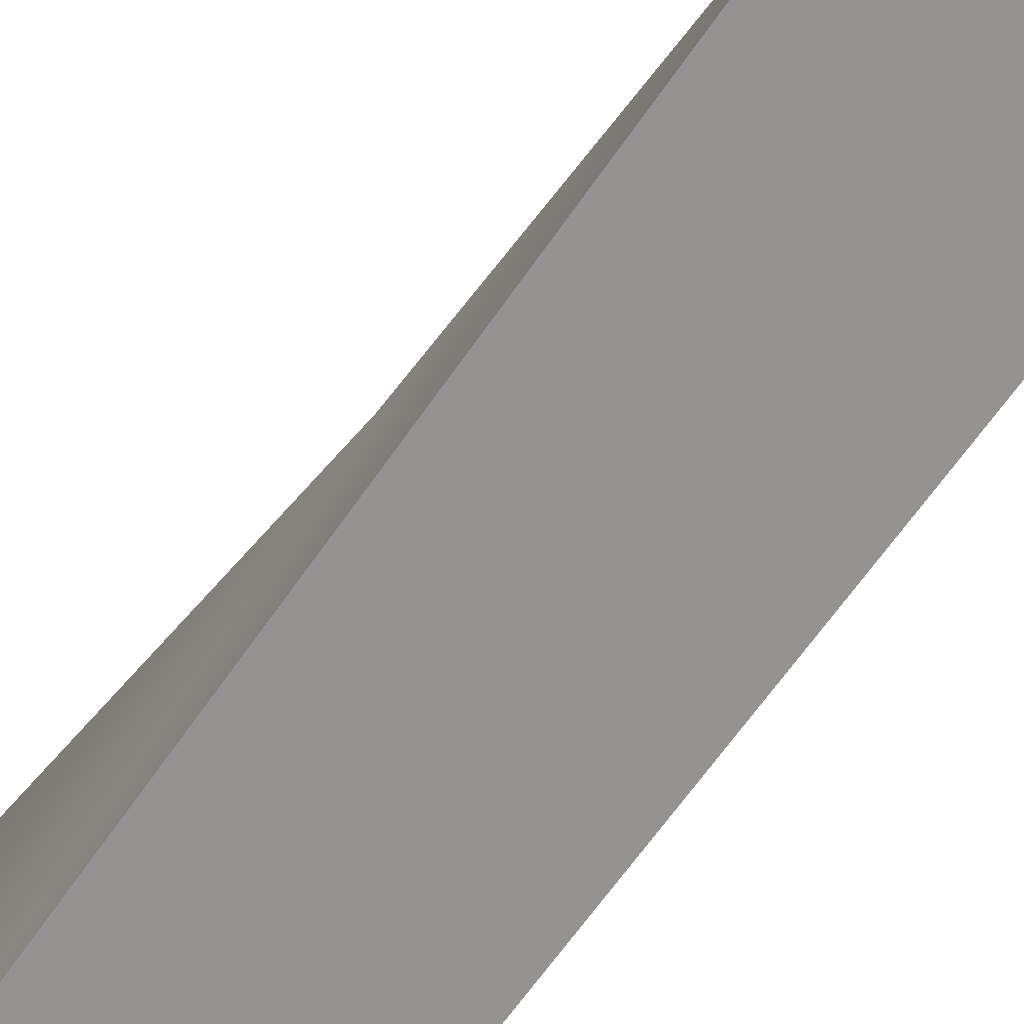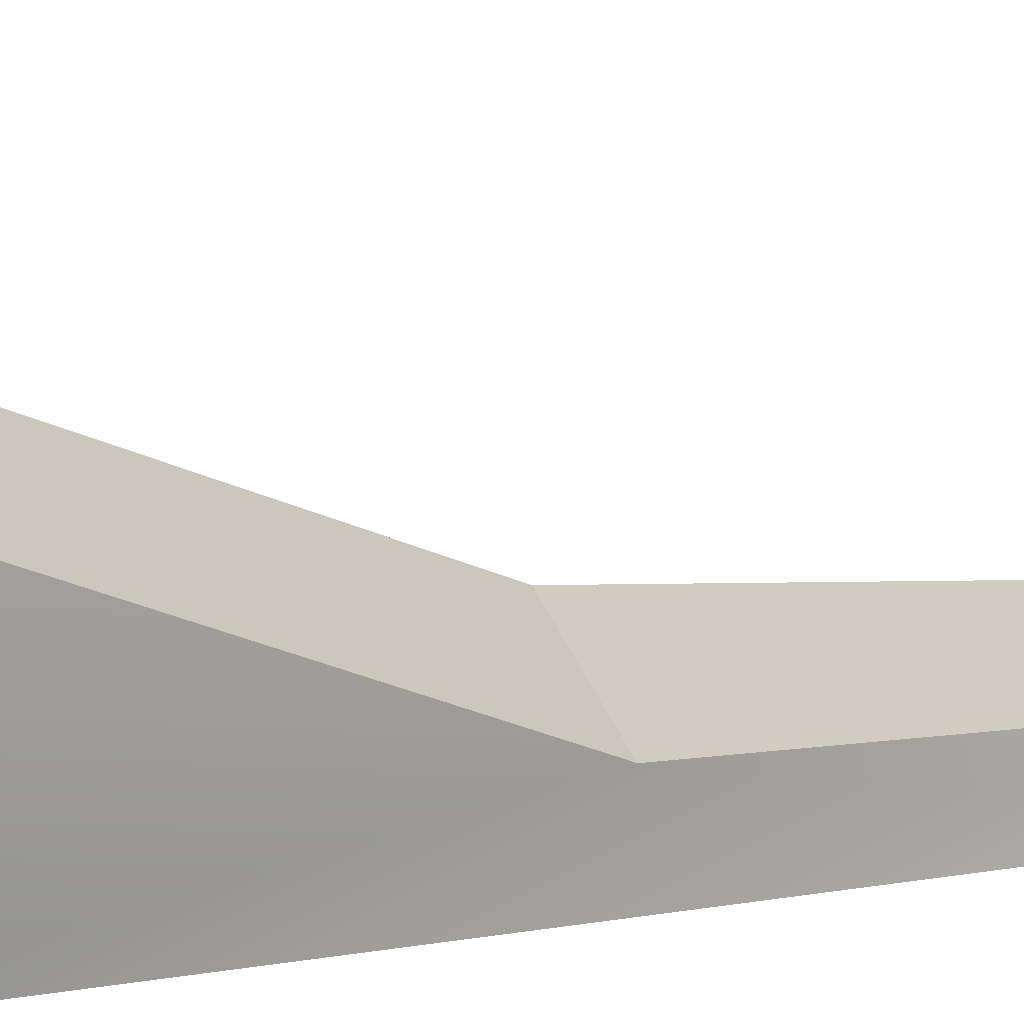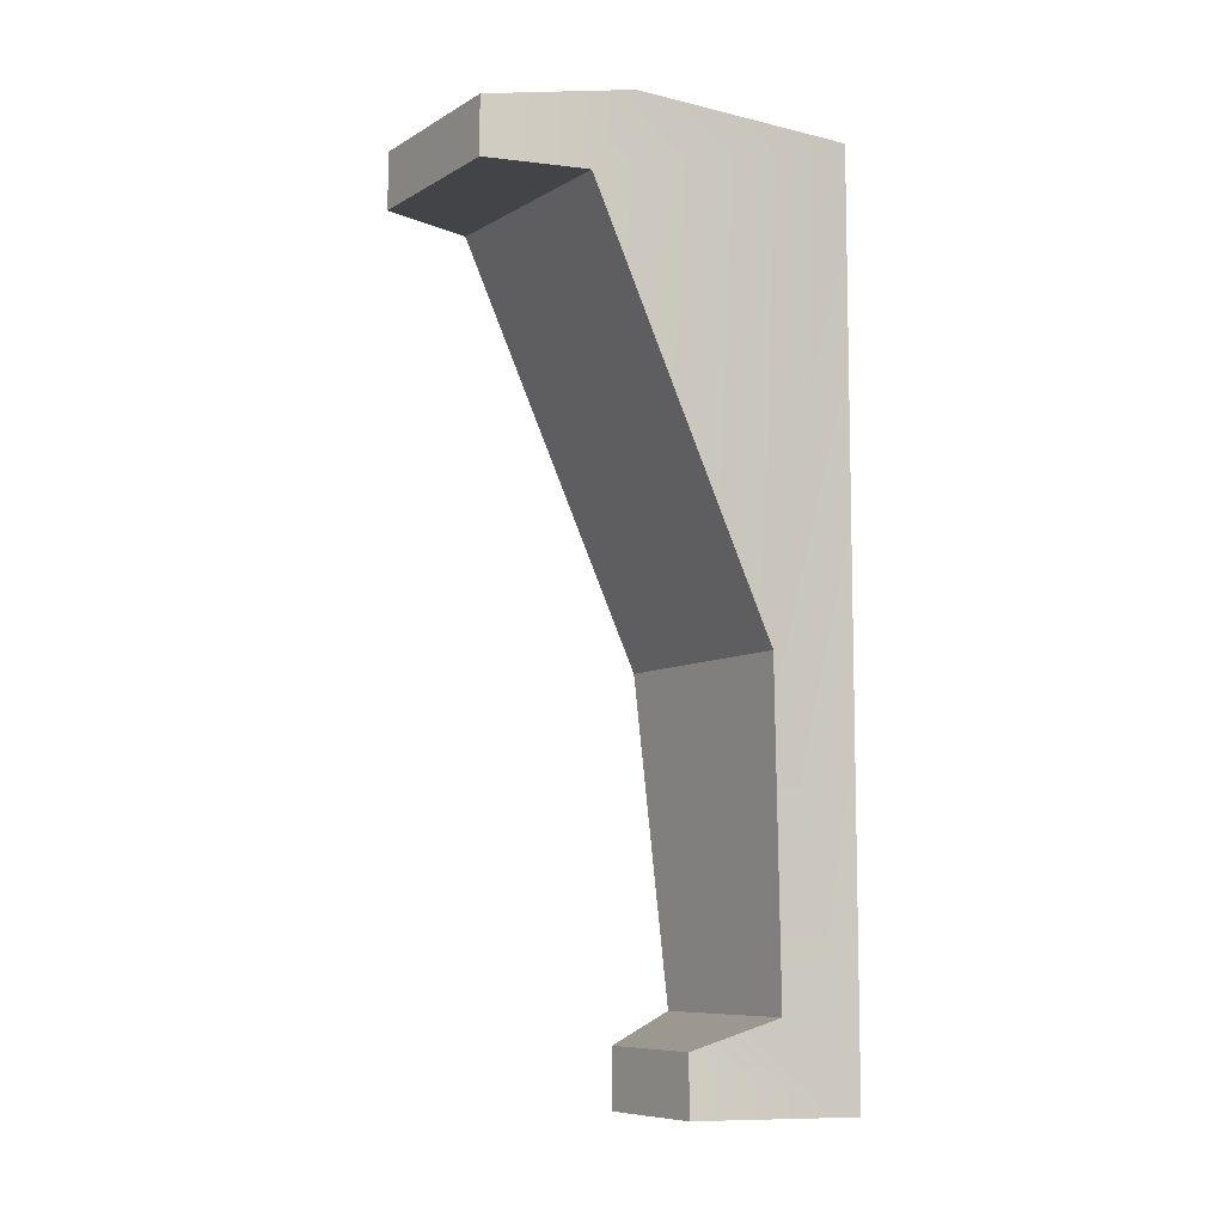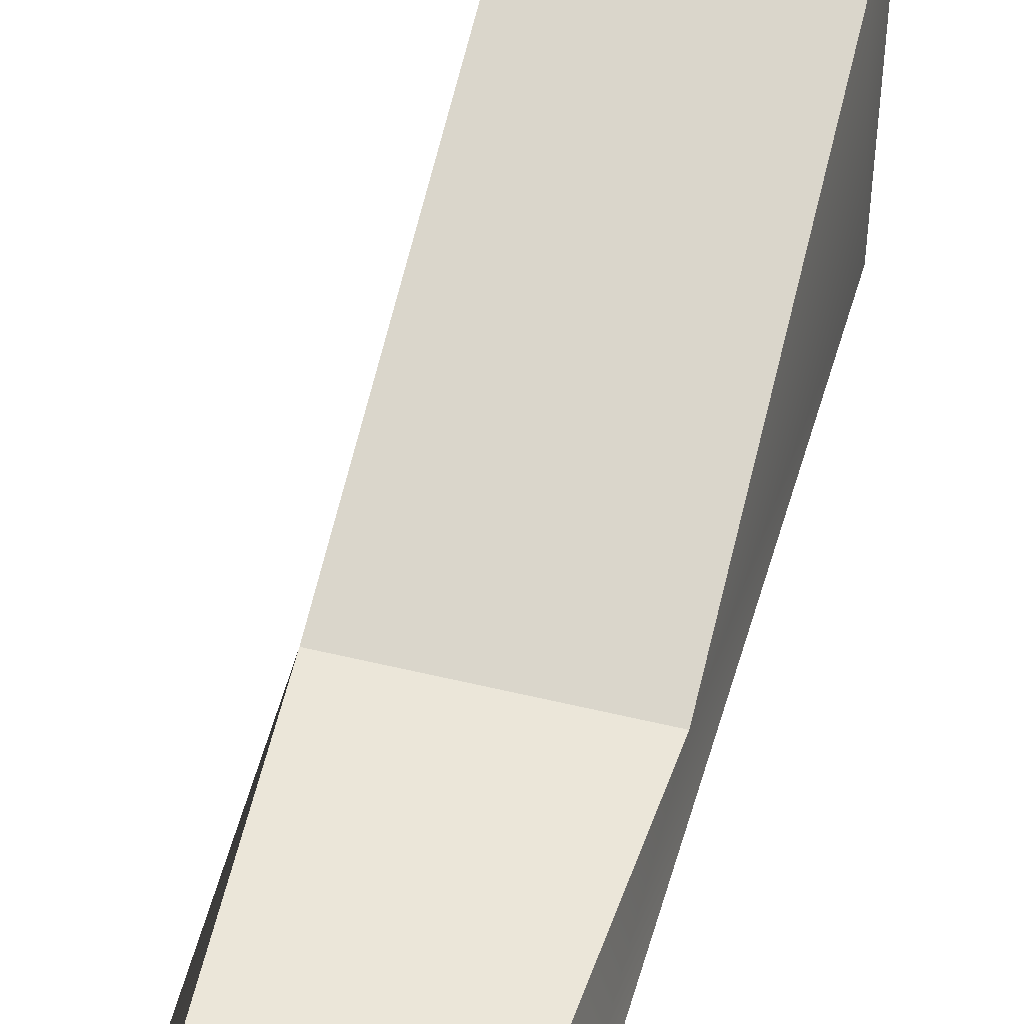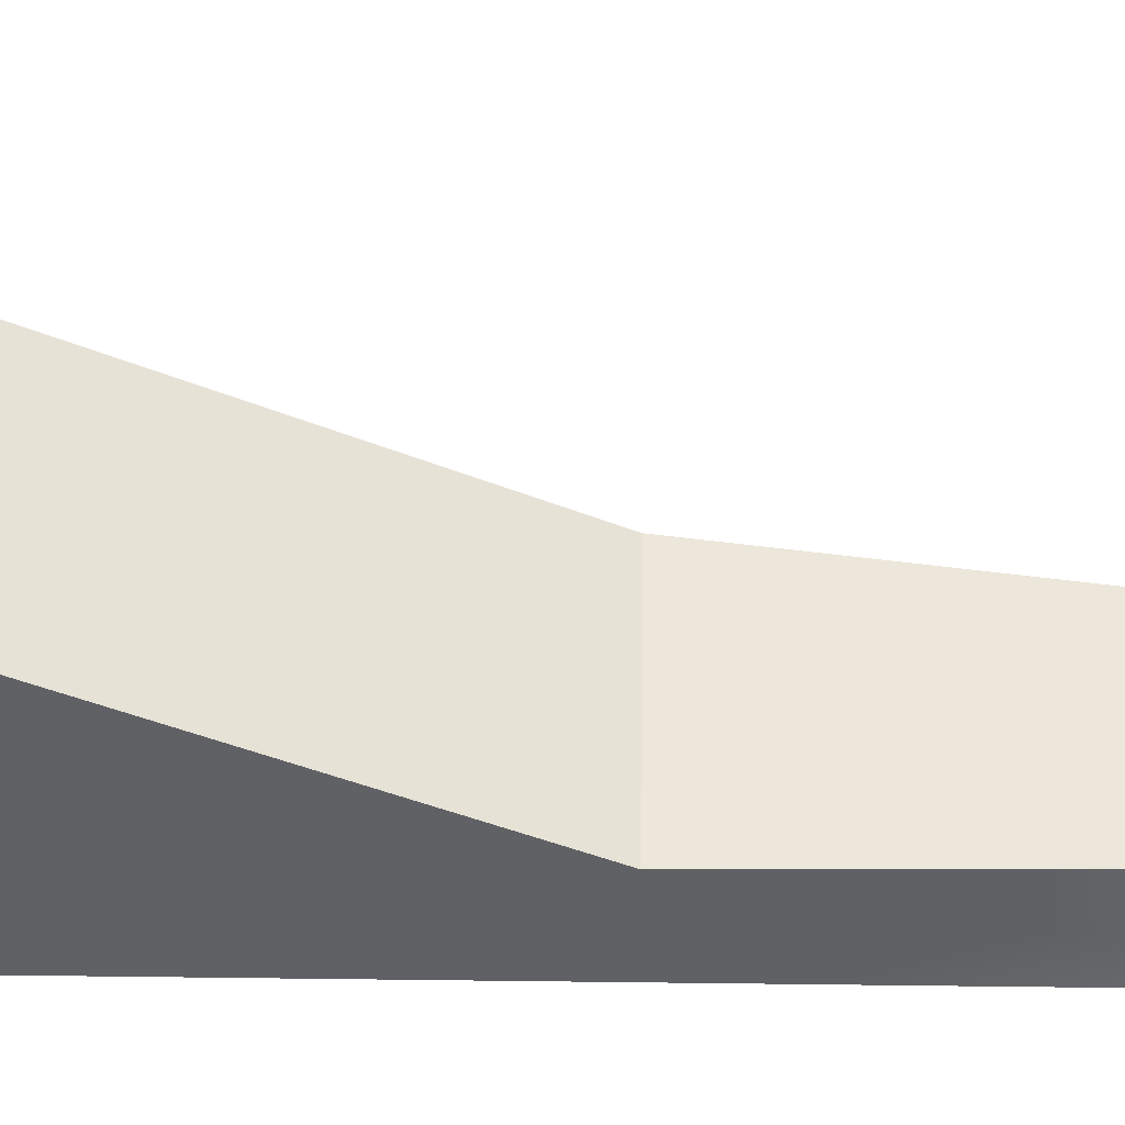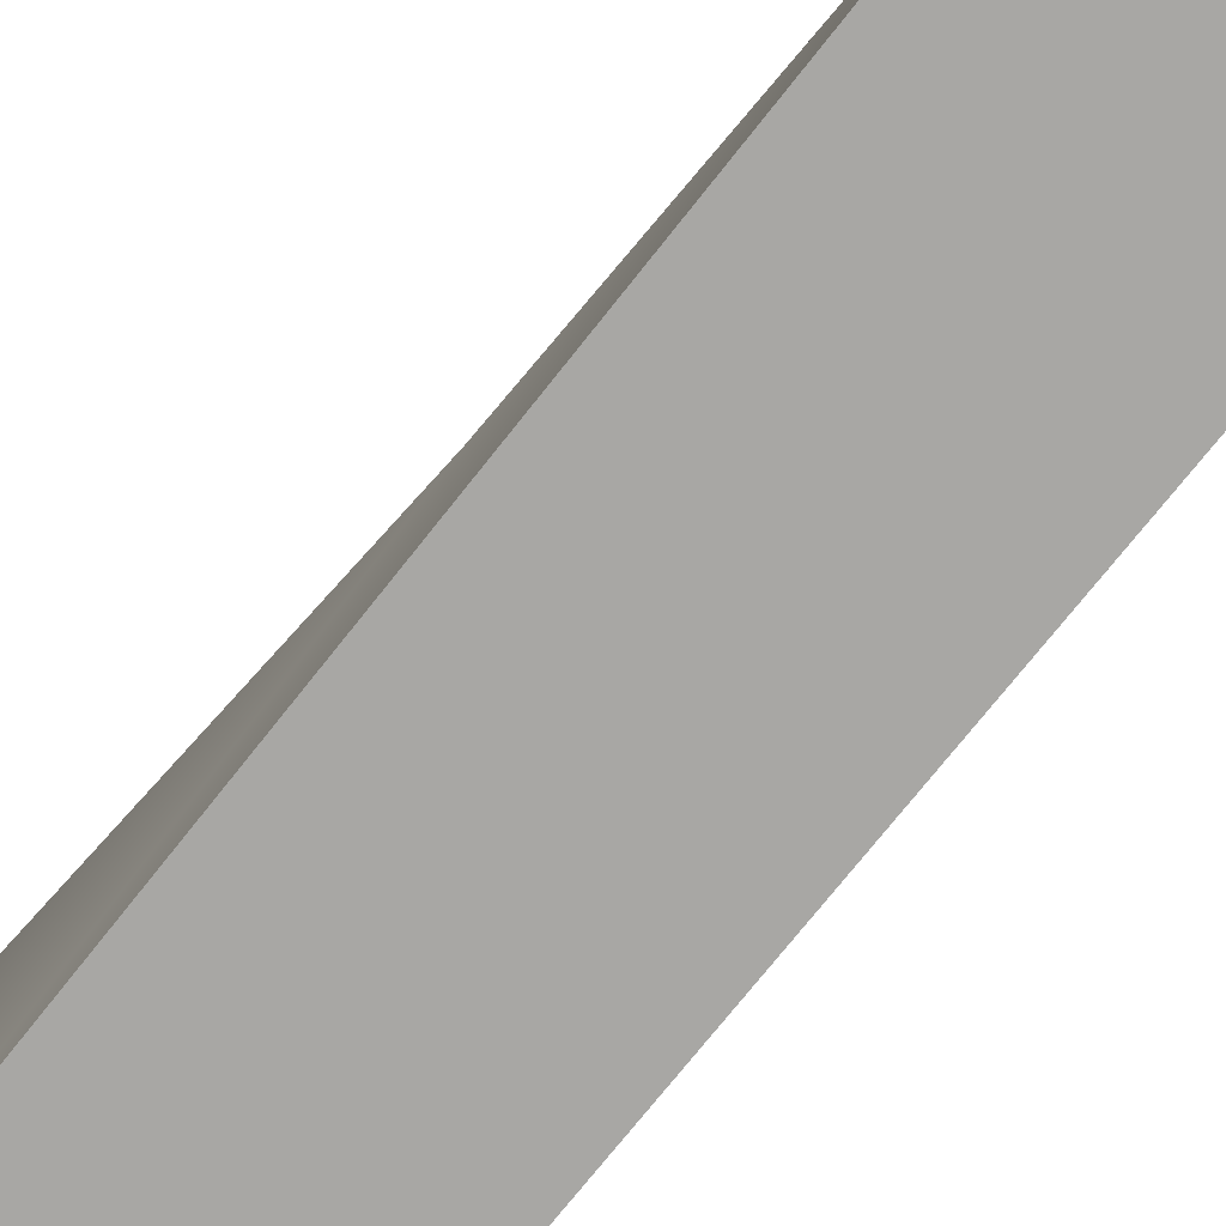
<metadata>
{"format":"obj","ext":"obj","renderer":"f3d","projection":"perspective","resolution":1024,"background":"white","views":[{"elev":-66.8,"azim":-35.0,"up":"+Z"},{"elev":24.4,"azim":-104.1,"up":"+Z"},{"elev":-8.3,"azim":56.4,"up":"+Y"},{"elev":46.4,"azim":15.7,"up":"+Z"},{"elev":48.0,"azim":-89.2,"up":"+Z"},{"elev":-74.6,"azim":-38.4,"up":"+Z"}]}
</metadata>
<code>
g foregrip_m-lok_magpul_m-lok_afg_LOD1
v -0.01003 0.0736 0.04521
v -0.01003 0.06697 0.04521
v -0.01315 0.06697 0.03375
v -0.01315 0.07676 0.02819
v -0.01315 0.07676 -3.251e-06
v -0.01315 0.01896 0.01092
v -0.01315 -0.02951 -3.269e-06
v -0.01046 -0.01917 0.008171
v -0.007245 -0.02256 0.01785
v -0.007245 -0.02951 0.01785
v -0.01003 0.0736 0.04521
v 0.009804 0.0736 0.04521
v 0.009804 0.06697 0.04521
v -0.01003 0.06697 0.04521
v -0.01315 0.07676 0.02819
v 0.01292 0.07676 0.02819
v 0.009804 0.0736 0.04521
v -0.01003 0.0736 0.04521
v 0.01292 0.07676 -3.255e-06
v -0.01315 0.07676 -3.251e-06
v -0.01315 -0.02951 -3.269e-06
v -0.007245 -0.02951 0.01785
v 0.007019 -0.02951 0.01785
v 0.01292 -0.02951 -3.274e-06
v -0.01315 0.07676 -3.251e-06
v -0.01315 -0.02951 -3.269e-06
v 0.01292 -0.02951 -3.274e-06
v 0.01292 0.07676 -3.255e-06
v 0.009804 0.06697 0.04521
v 0.01292 0.06697 0.03375
v -0.01315 0.06697 0.03375
v -0.01003 0.06697 0.04521
v 0.01023 -0.01917 0.008171
v 0.007019 -0.02256 0.01785
v -0.007245 -0.02256 0.01785
v -0.01046 -0.01917 0.008171
v 0.007019 -0.02951 0.01785
v -0.007245 -0.02951 0.01785
v -0.007245 -0.02256 0.01785
v 0.007019 -0.02256 0.01785
v 0.01023 -0.01917 0.008171
v -0.01046 -0.01917 0.008171
v -0.01315 0.01896 0.01092
v 0.01292 0.01896 0.01092
v 0.01292 0.06697 0.03375
v 0.01292 0.01896 0.01092
v -0.01315 0.01896 0.01092
v -0.01315 0.06697 0.03375
v 0.01292 0.06697 0.03375
v 0.009804 0.06697 0.04521
v 0.009804 0.0736 0.04521
v 0.01292 0.07676 0.02819
v 0.01292 0.07676 -3.255e-06
v 0.01292 0.01896 0.01092
v 0.01292 -0.02951 -3.274e-06
v 0.01023 -0.01917 0.008171
v 0.007019 -0.02256 0.01785
v 0.007019 -0.02951 0.01785
g foregrip_m-lok_magpul_m-lok_afg_LOD1_0
f 3 2 1
f 4 3 1
f 5 3 4
f 5 6 3
f 6 5 7
f 8 6 7
f 9 8 7
f 10 9 7
f 13 12 11
f 14 13 11
f 17 16 15
f 18 17 15
f 16 19 15
f 19 20 15
f 23 22 21
f 24 23 21
f 27 26 25
f 28 27 25
f 31 30 29
f 32 31 29
f 35 34 33
f 36 35 33
f 39 38 37
f 40 39 37
f 43 42 41
f 44 43 41
f 47 46 45
f 48 47 45
f 51 50 49
f 52 51 49
f 49 53 52
f 54 53 49
f 55 53 54
f 56 55 54
f 56 57 55
f 57 58 55

</code>
